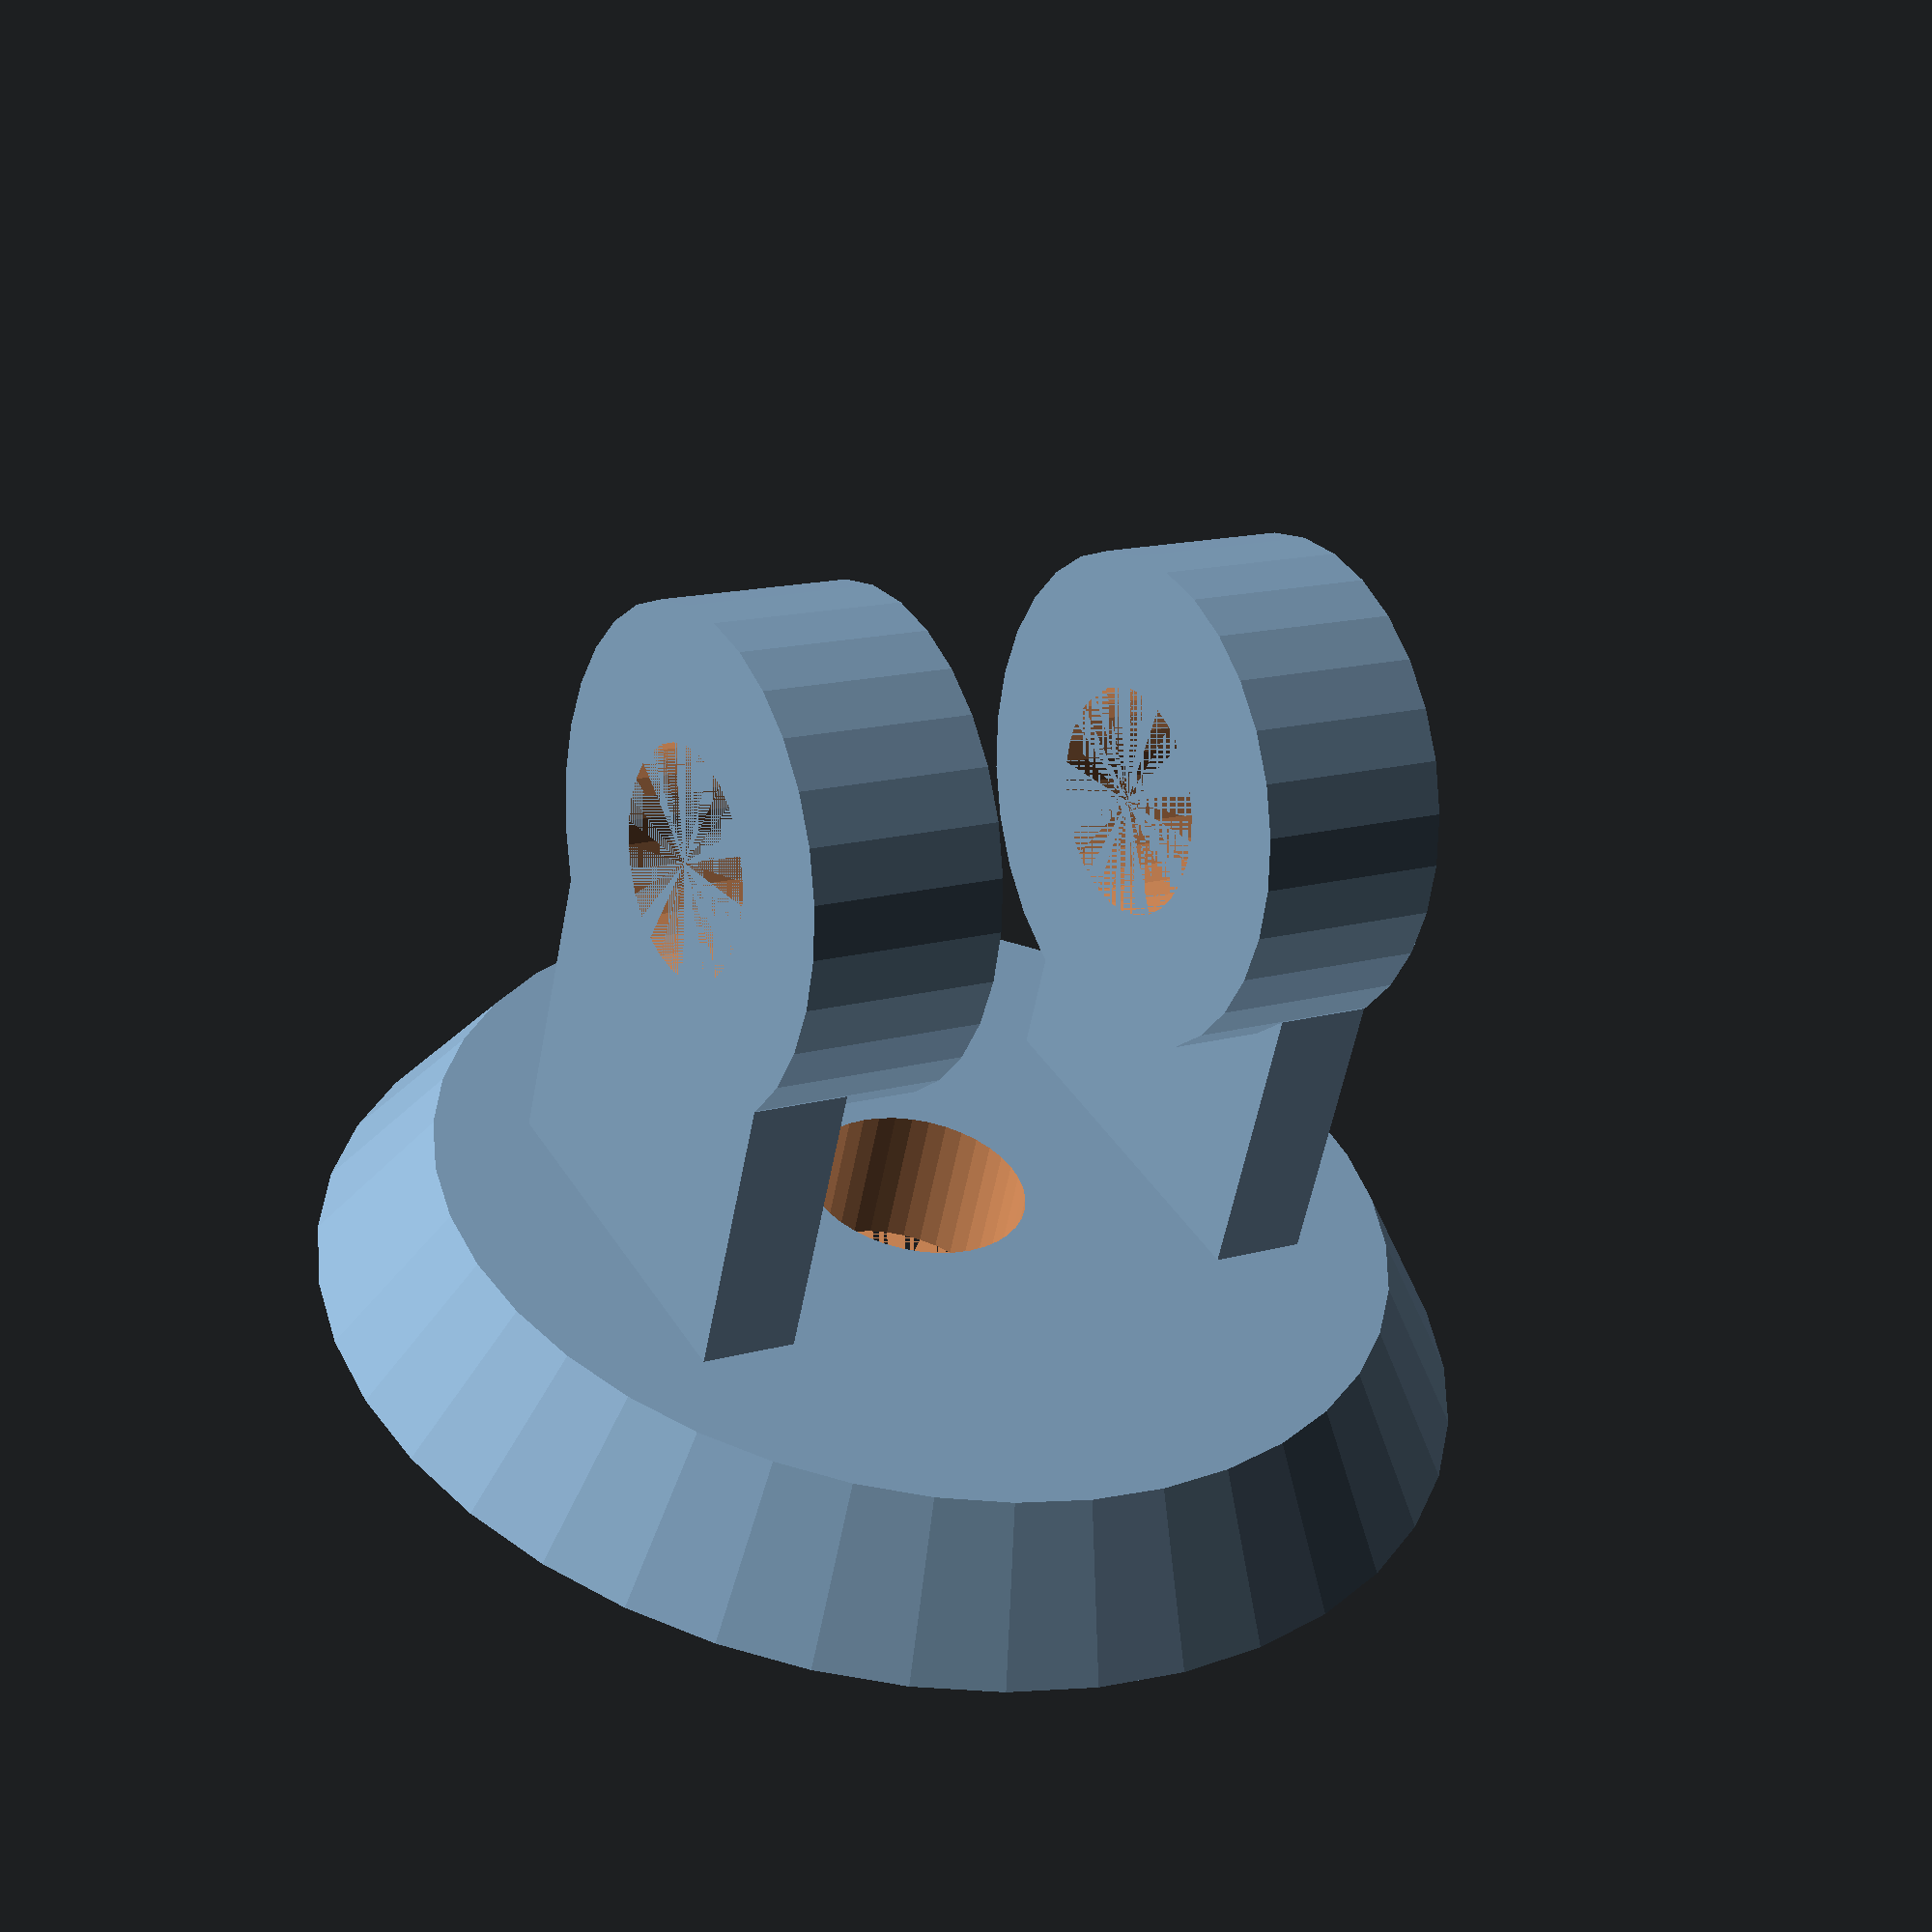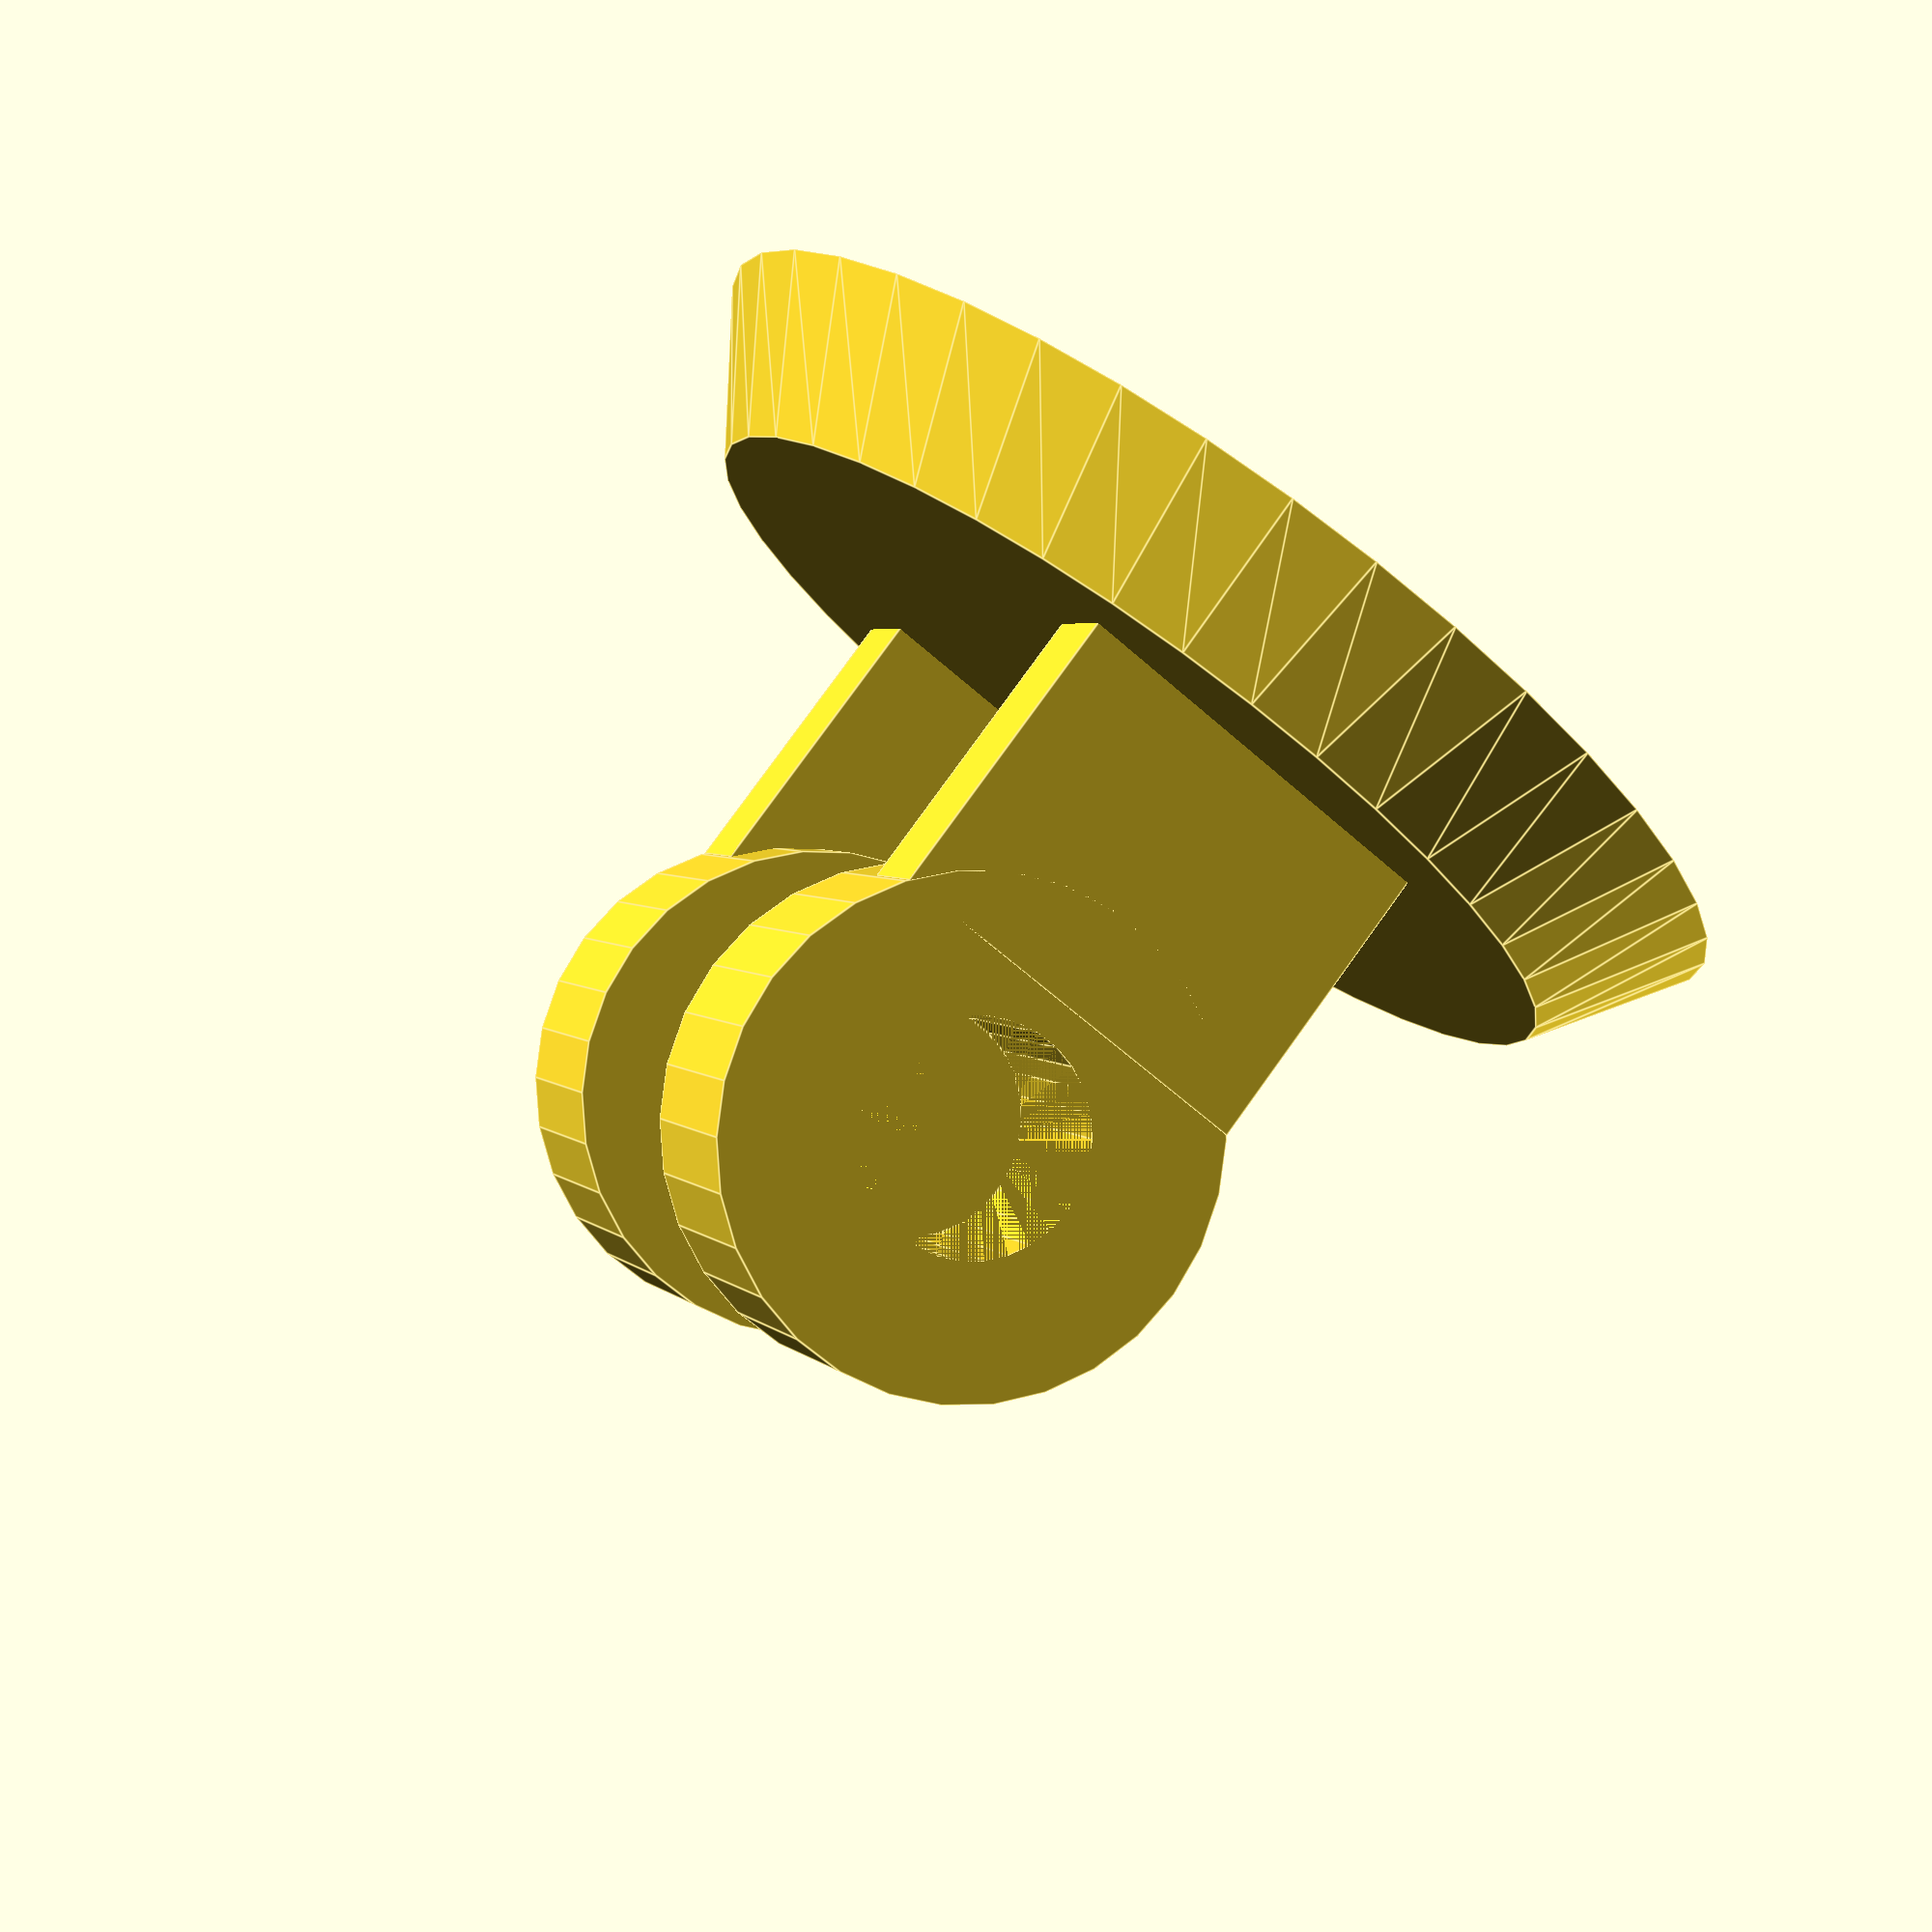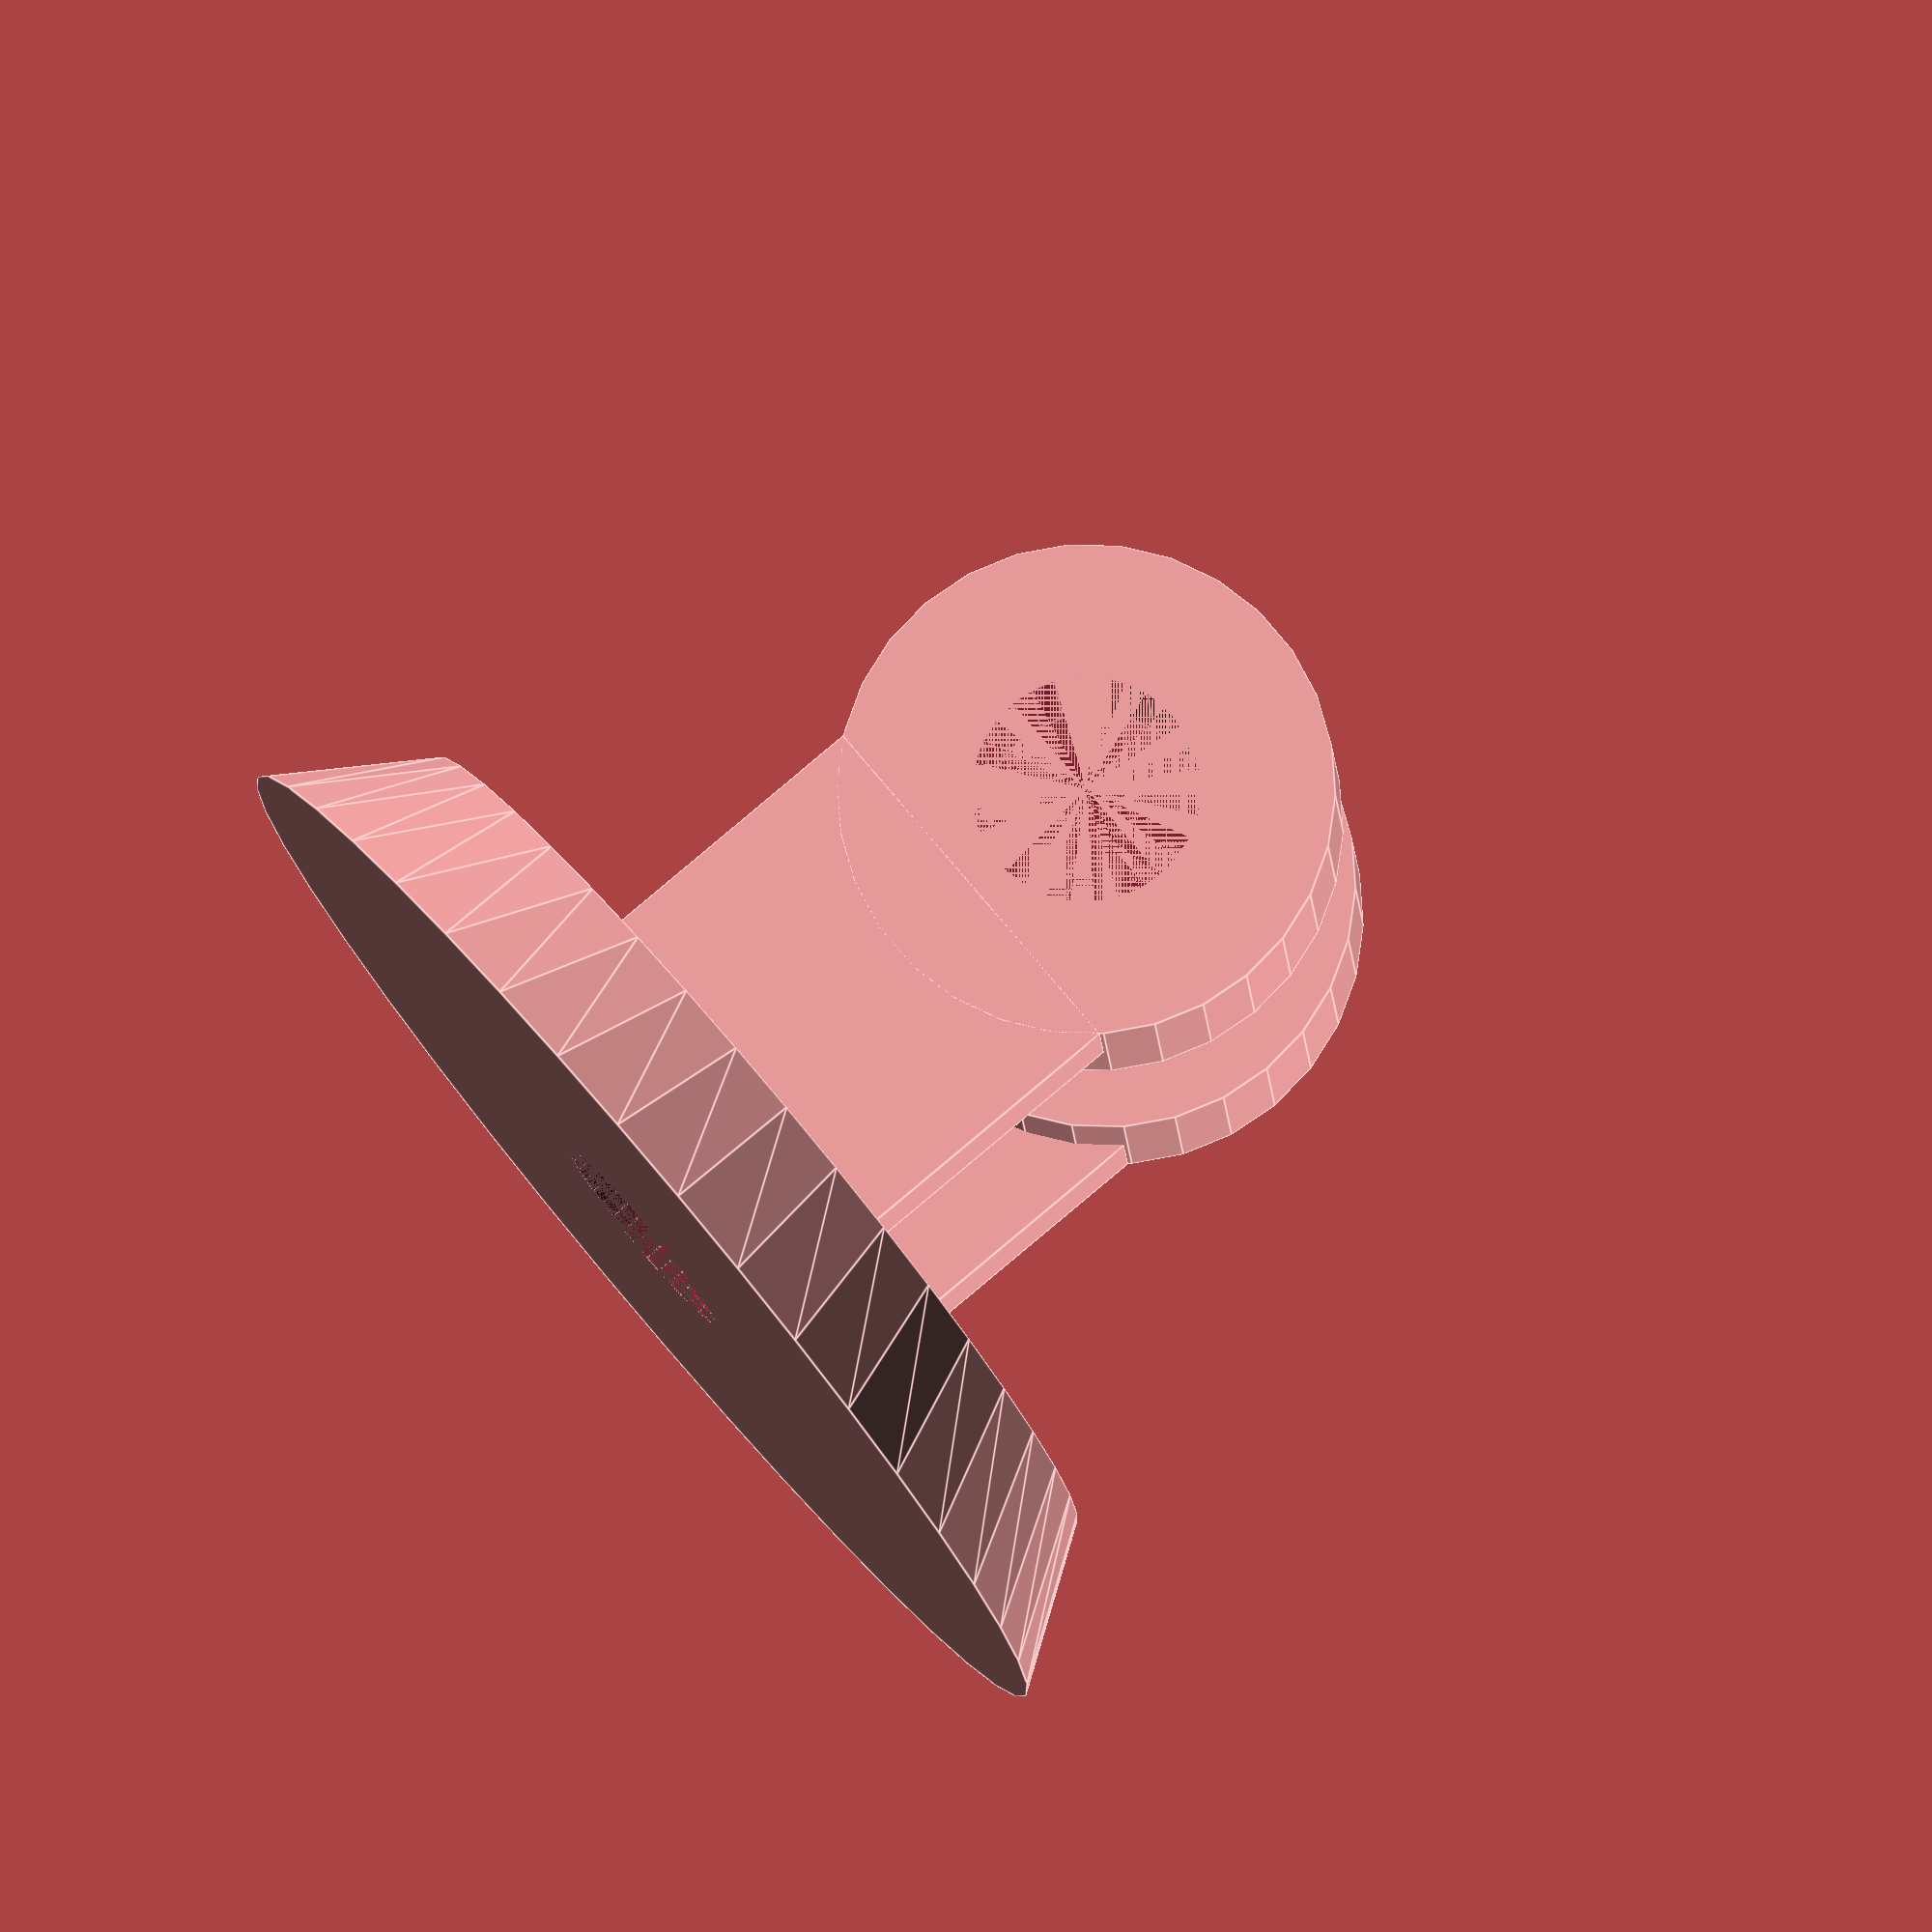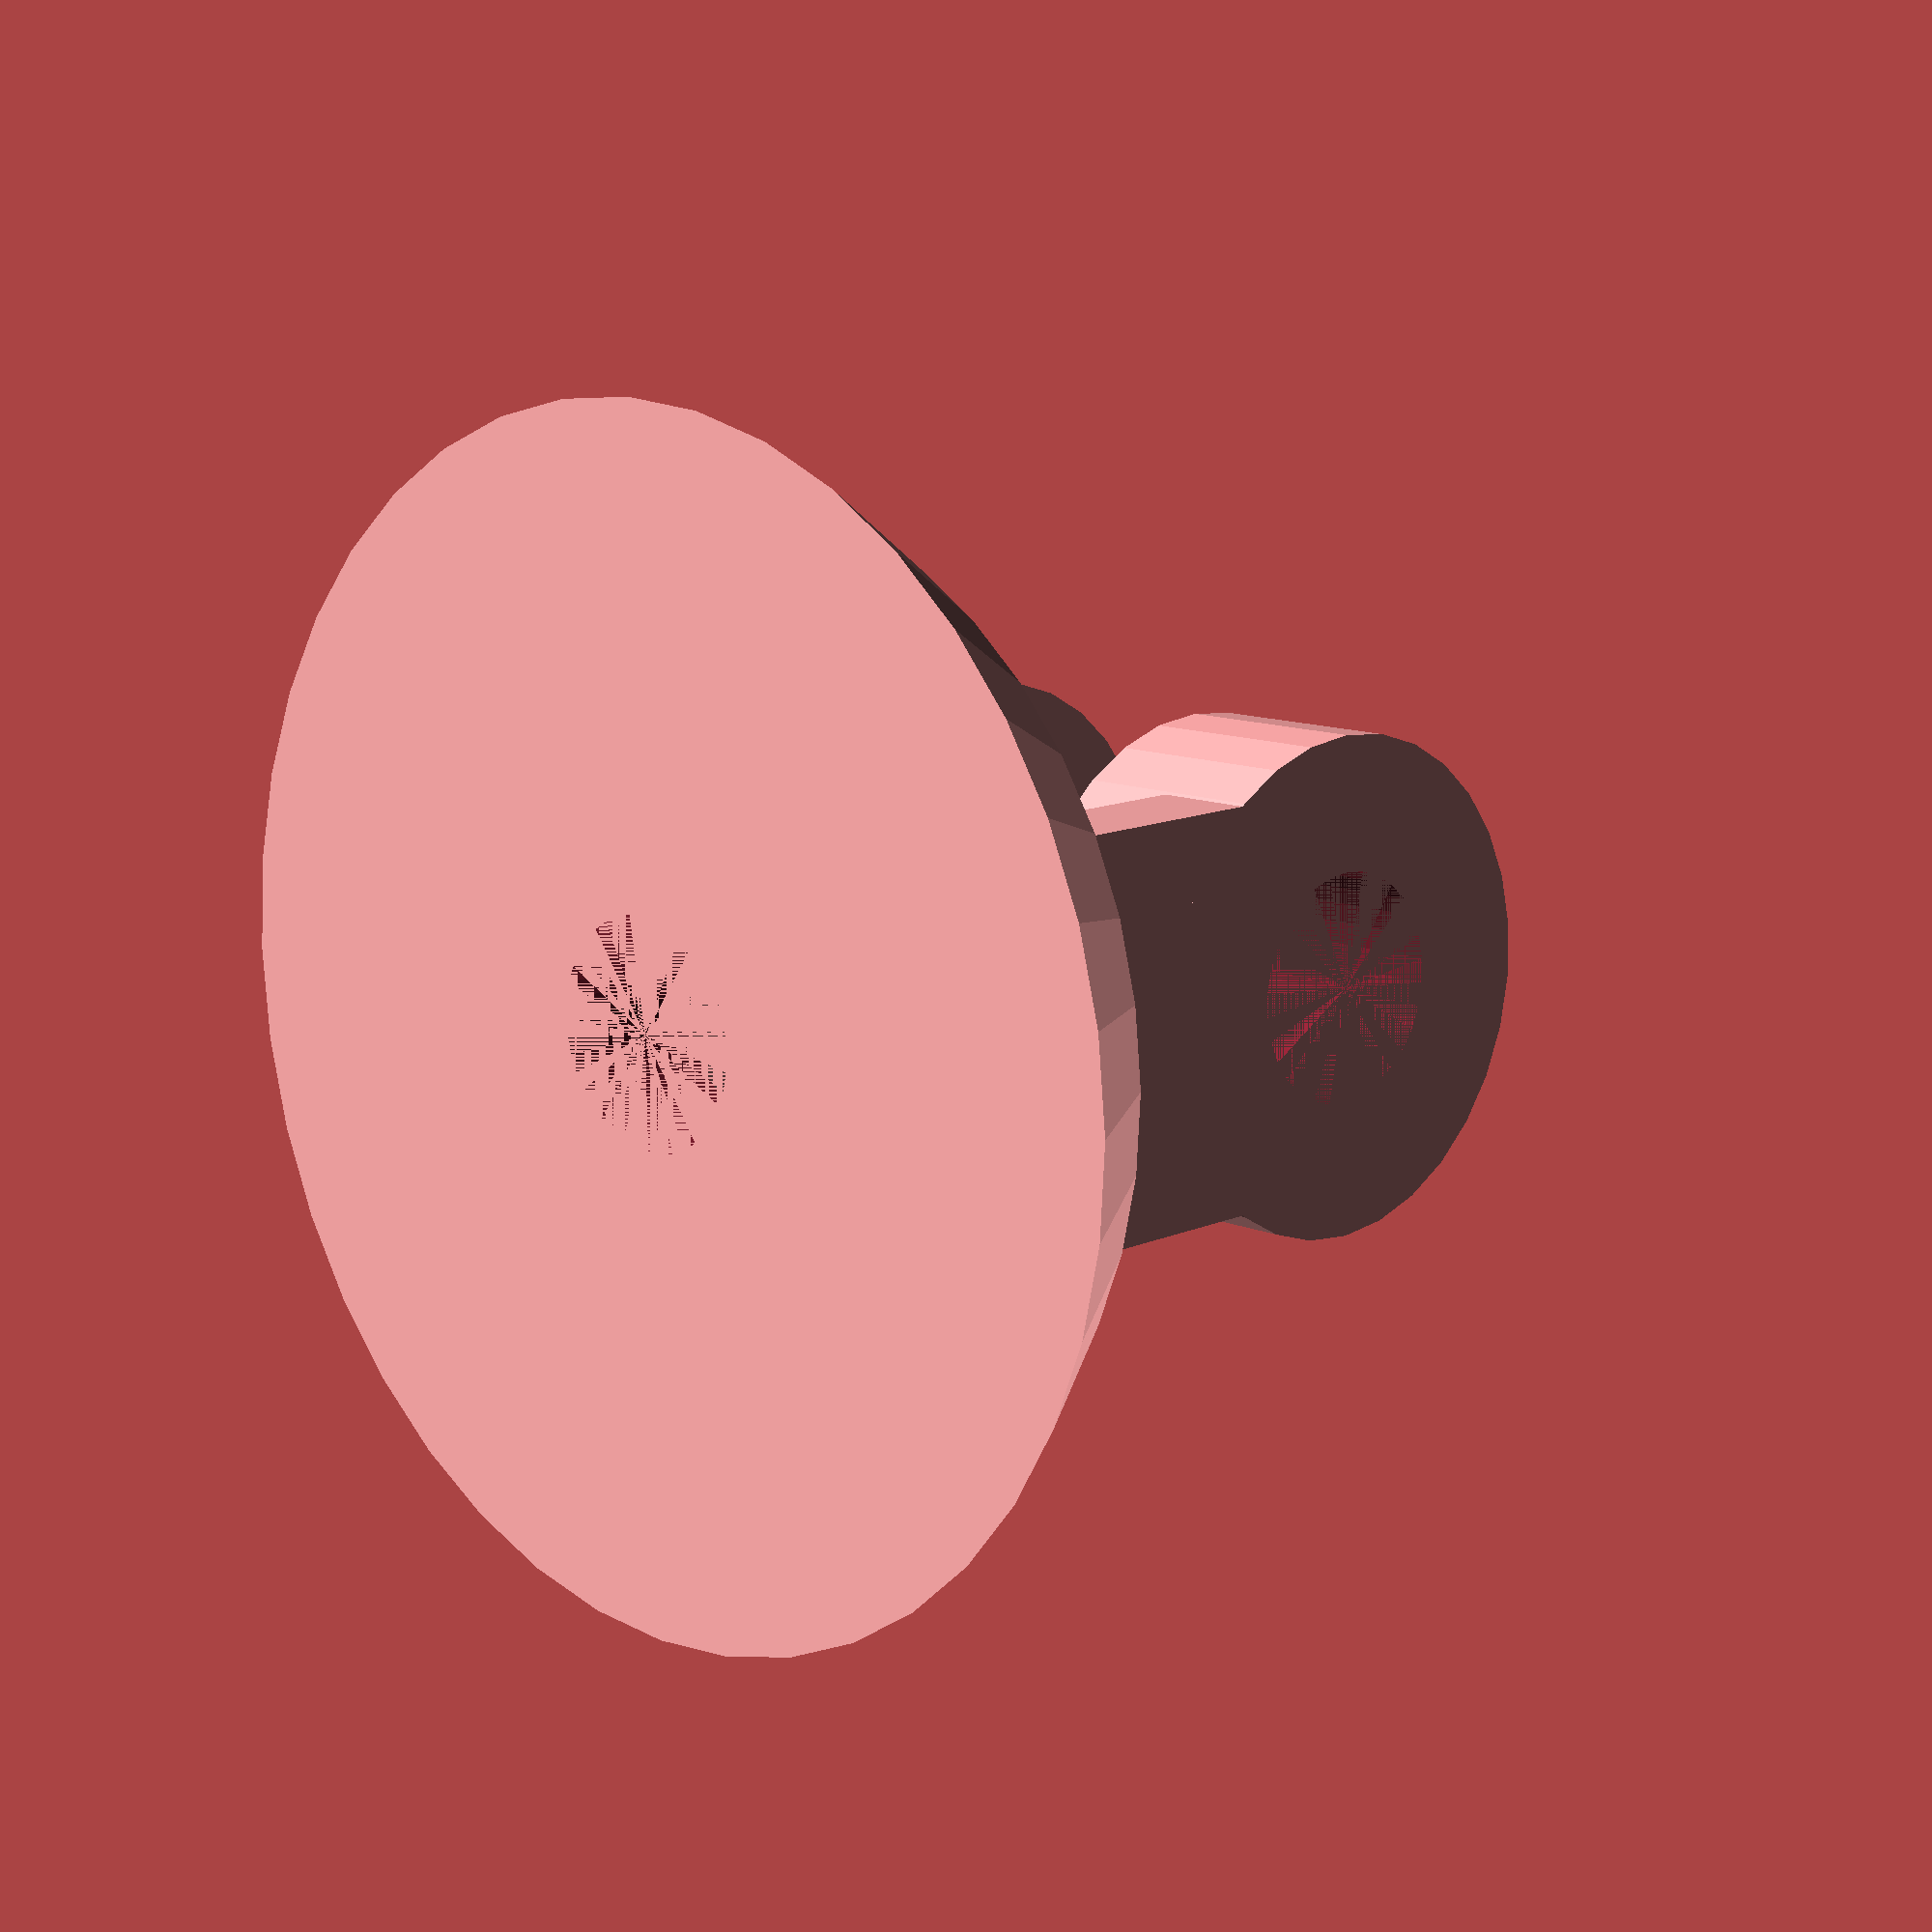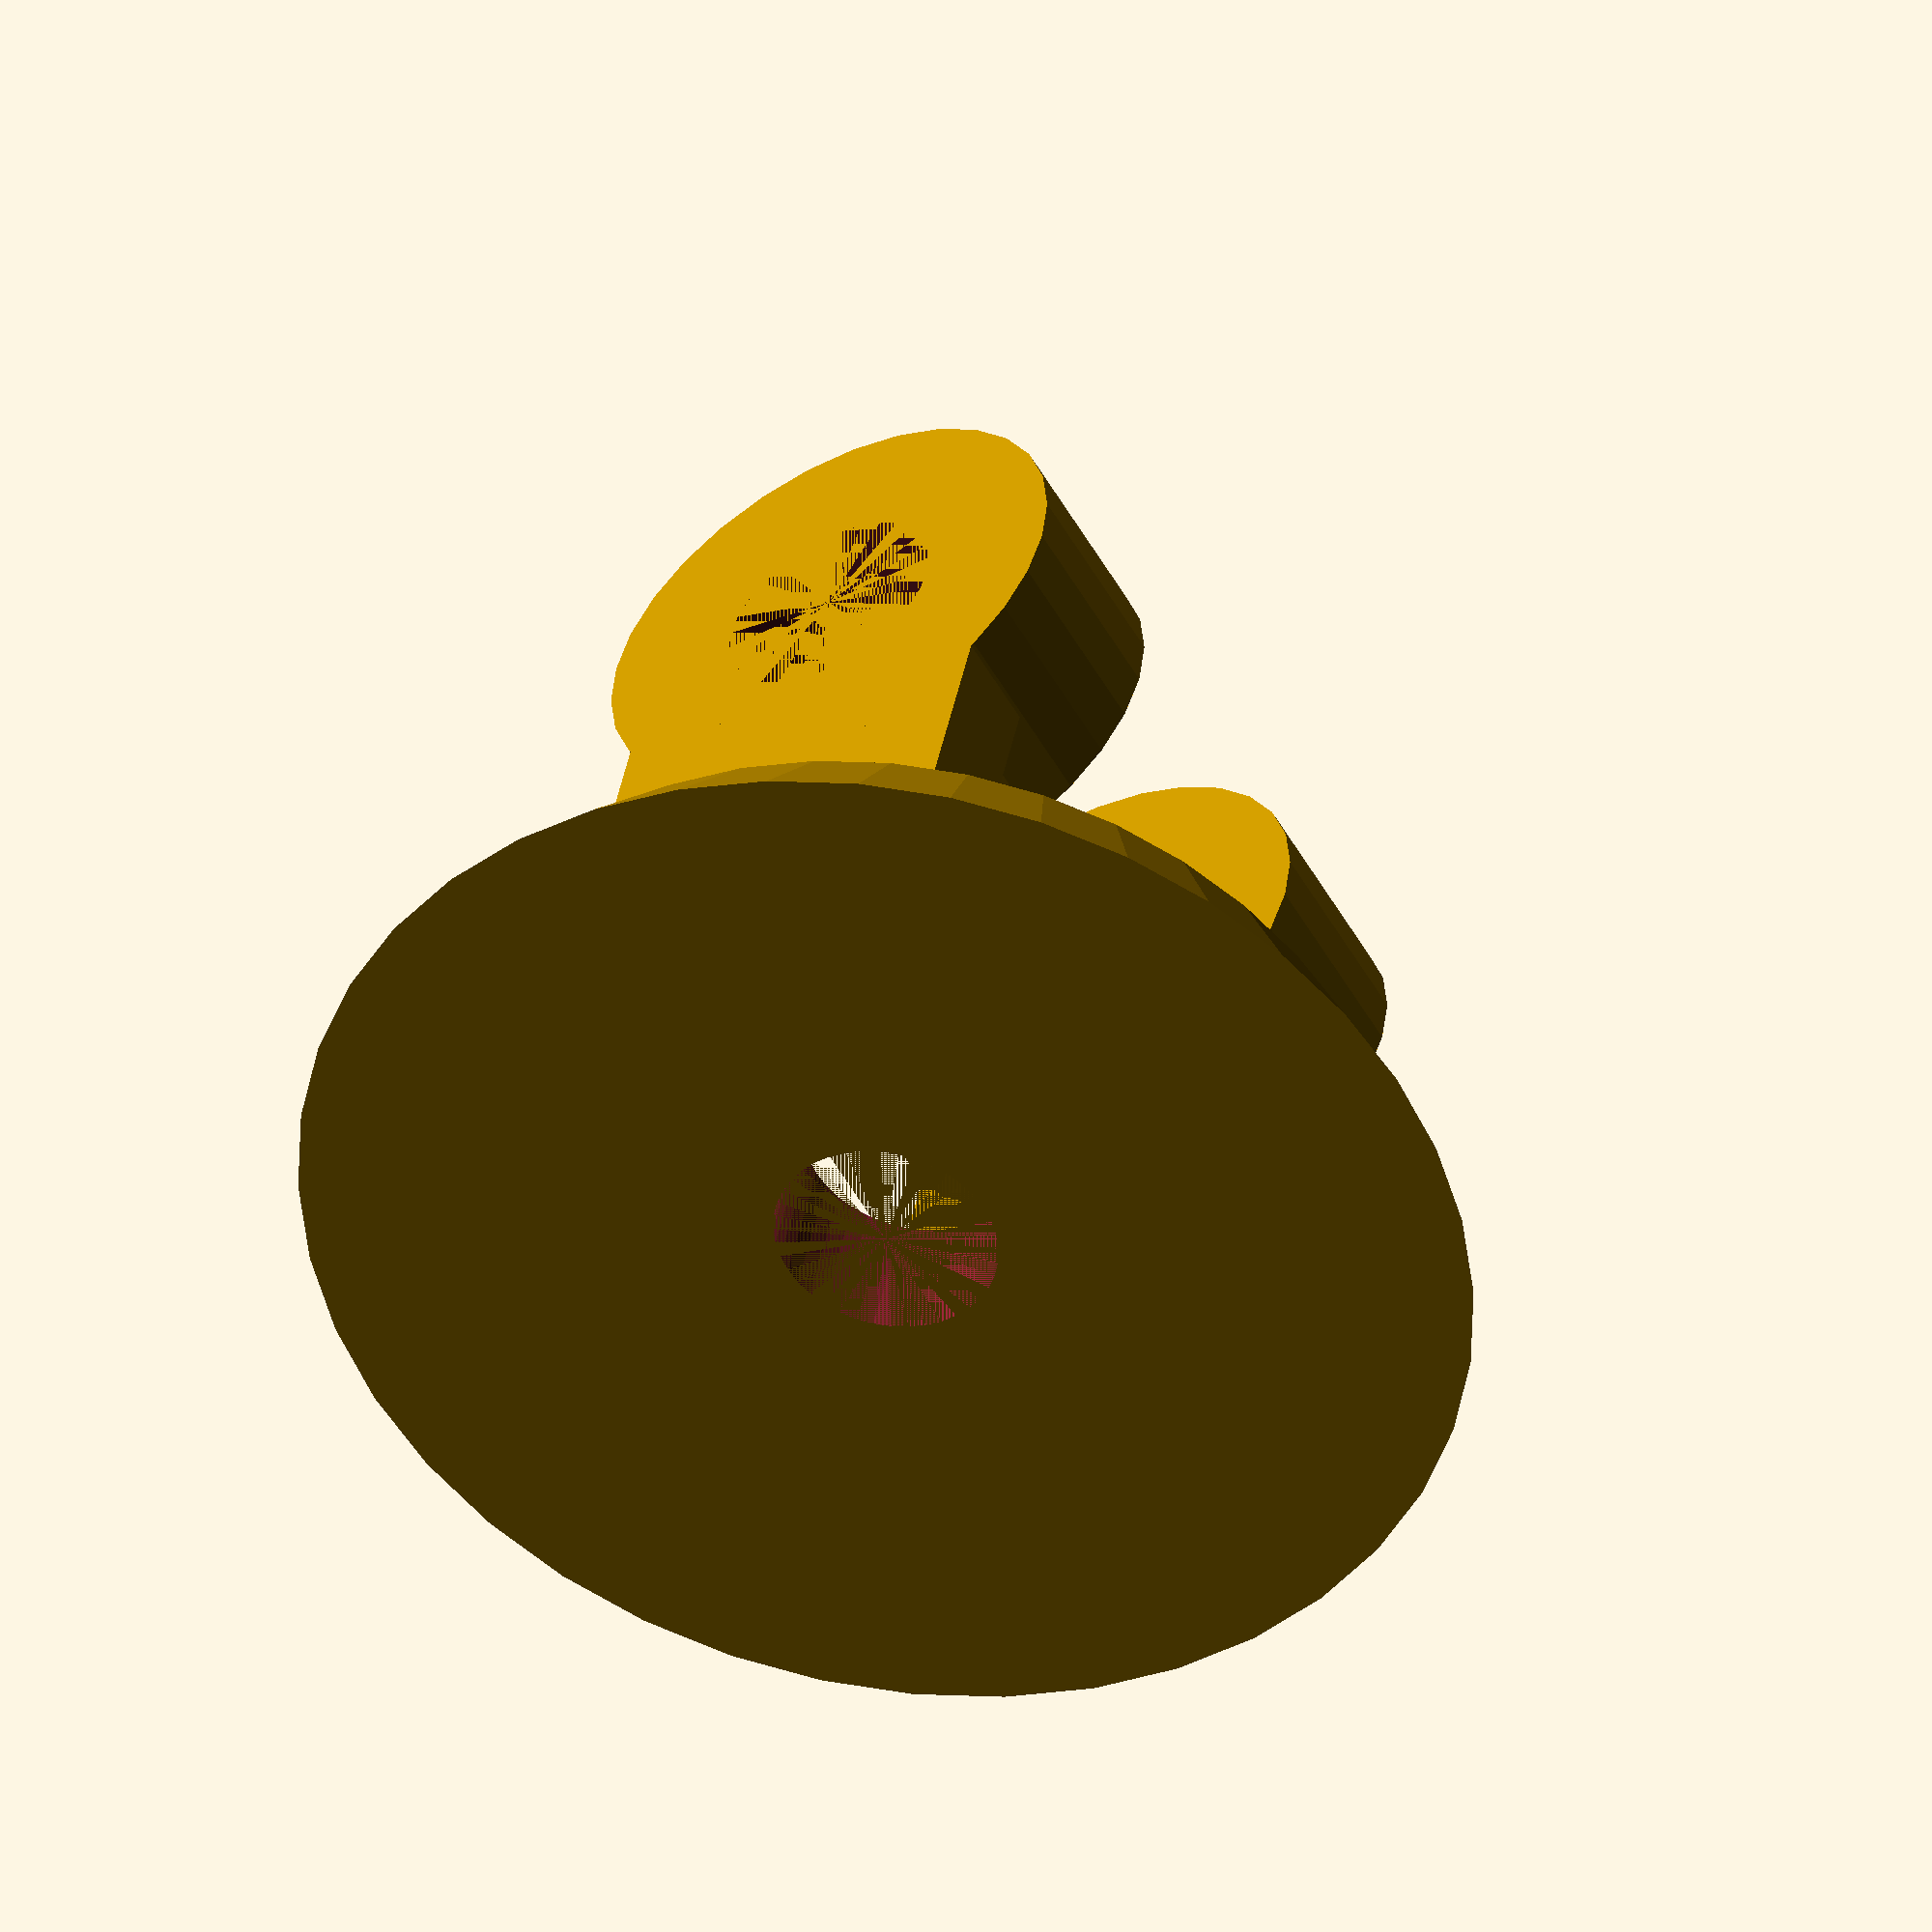
<openscad>
//bottom
translate([0,0,-1])
rotate([0,0,0])
difference() {
	cylinder(3,12,10, $fn=40);
	cylinder(4,2.3,2.3, $fn=40);
}
//right
translate([0,7,11])
rotate([90,0,0])
difference() {
	cylinder(4,5,5, $fn=30);
	cylinder(4,2.3,2.3, $fn=30);
}
translate([-4,5,0])
	scale([1,0.25,1])
		cube(8);

//left
translate([0,-3,11])
rotate([90,0,0])
difference() {
	cylinder(4,5,5, $fn=30);
	cylinder(4,2.3,2.3, $fn=30);
}

translate([-4,-7,0])
scale([1,0.25,1])
cube(8);
</openscad>
<views>
elev=56.7 azim=60.5 roll=349.2 proj=p view=solid
elev=100.6 azim=23.2 roll=144.3 proj=p view=edges
elev=98.0 azim=183.6 roll=310.1 proj=o view=edges
elev=347.3 azim=271.0 roll=225.4 proj=p view=wireframe
elev=319.0 azim=29.7 roll=190.9 proj=o view=solid
</views>
